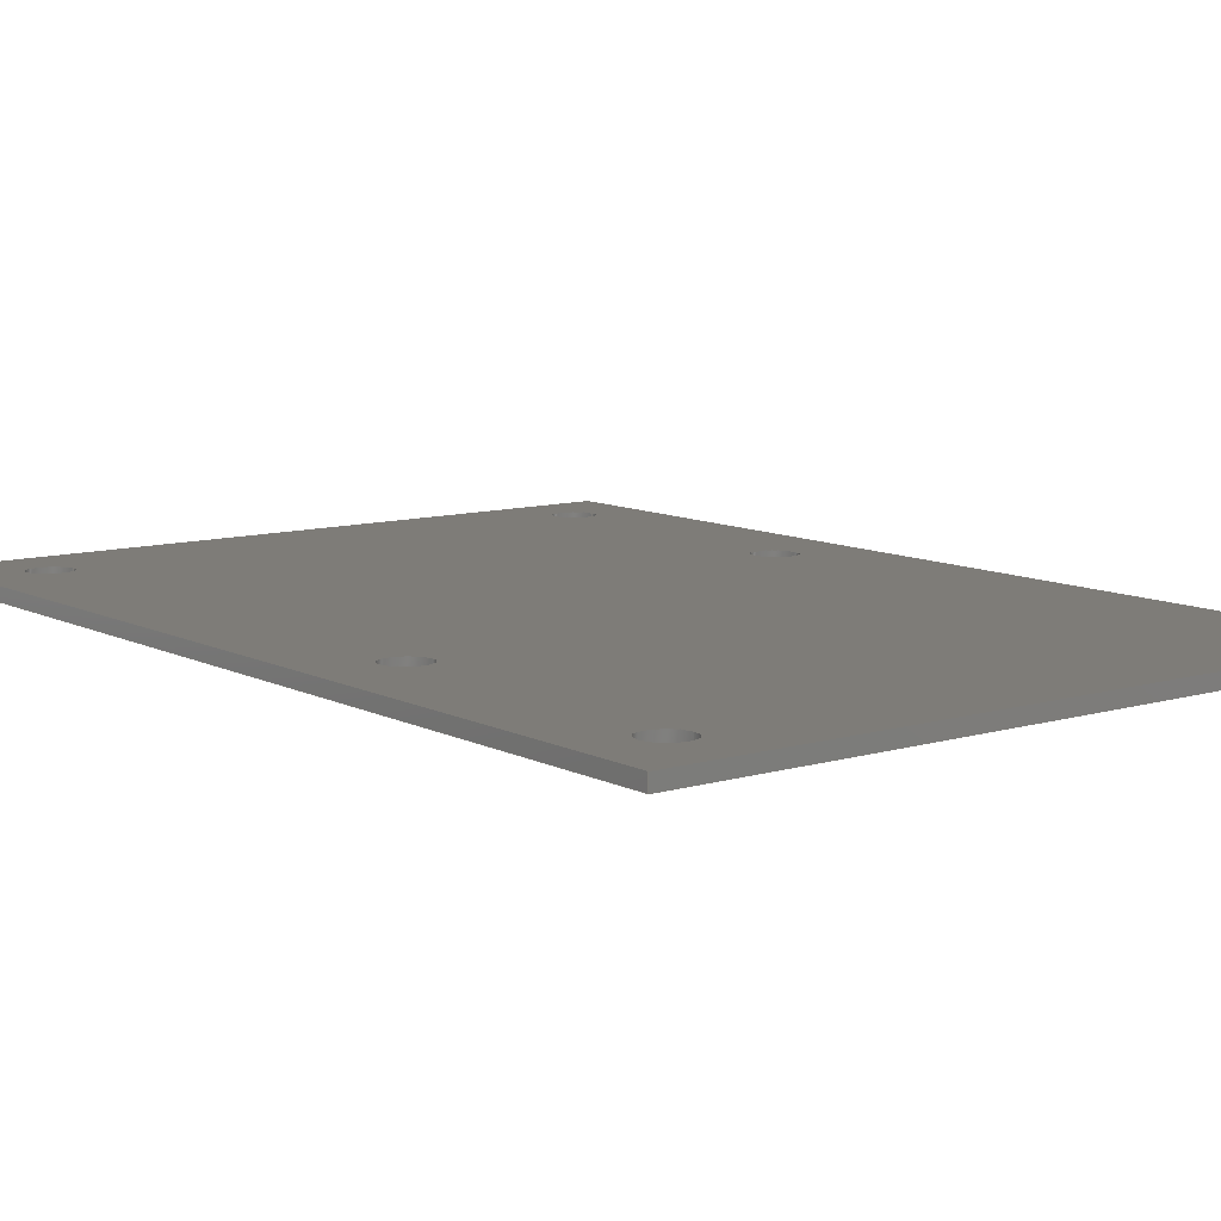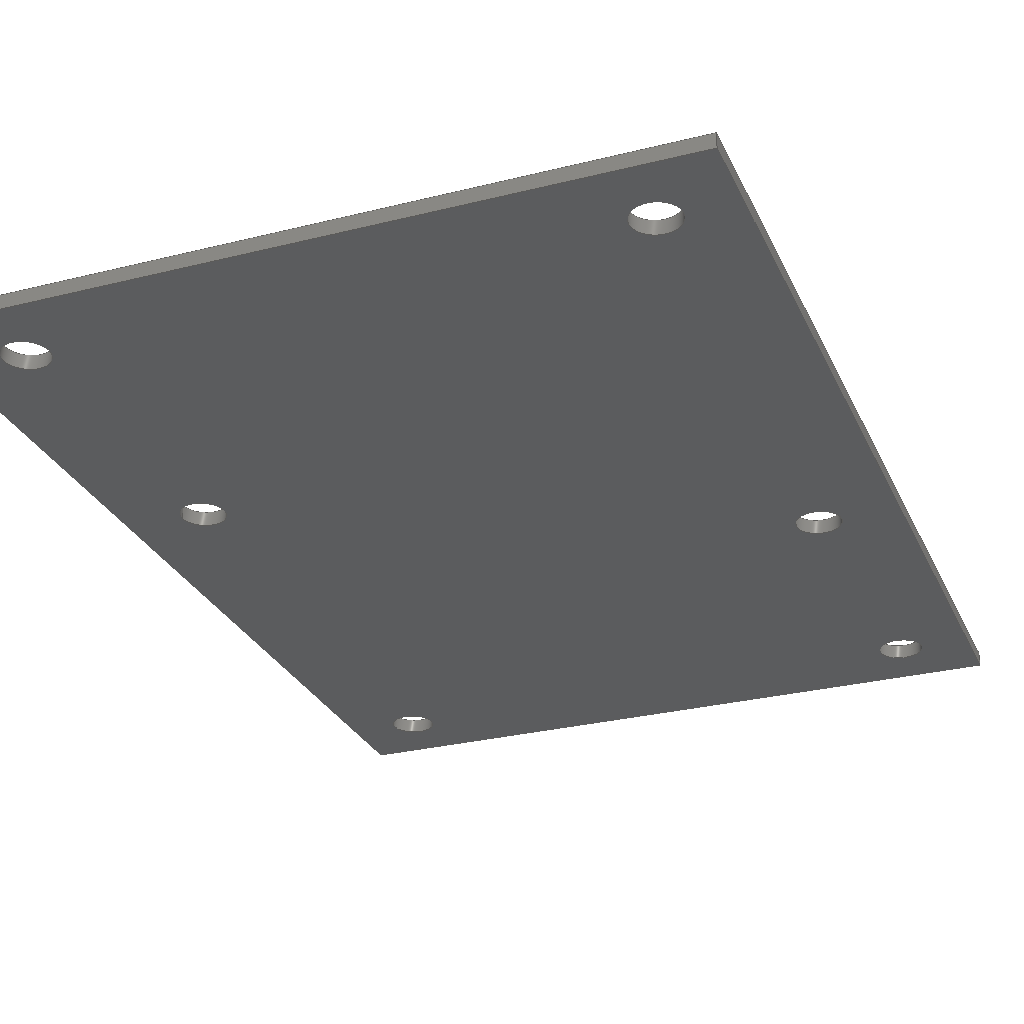
<metadata>
{"format":"step","ext":"stp","renderer":"f3d","projection":"perspective","resolution":1024,"background":"white","views":[{"elev":9.8,"azim":-37.7,"up":"+Z"},{"elev":-28.3,"azim":20.9,"up":"+Z"}]}
</metadata>
<code>
ISO-10303-21;
DATA;
#1=MECHANICAL_DESIGN_GEOMETRIC_PRESENTATION_REPRESENTATION('',(#4),#417);
#2=SHAPE_REPRESENTATION_RELATIONSHIP('SRR','None',#424,#3);
#3=ADVANCED_BREP_SHAPE_REPRESENTATION('',(#5),#416);
#4=STYLED_ITEM('',(#433),#5);
#5=MANIFOLD_SOLID_BREP('Solid1',#236);
#6=FACE_BOUND('',#47,.T.);
#7=FACE_BOUND('',#48,.T.);
#8=FACE_BOUND('',#49,.T.);
#9=FACE_BOUND('',#50,.T.);
#10=FACE_BOUND('',#51,.T.);
#11=FACE_BOUND('',#52,.T.);
#12=FACE_BOUND('',#54,.T.);
#13=FACE_BOUND('',#55,.T.);
#14=FACE_BOUND('',#56,.T.);
#15=FACE_BOUND('',#57,.T.);
#16=FACE_BOUND('',#58,.T.);
#17=FACE_BOUND('',#59,.T.);
#18=PLANE('',#277);
#19=PLANE('',#278);
#20=PLANE('',#279);
#21=PLANE('',#280);
#22=PLANE('',#281);
#23=PLANE('',#282);
#24=FACE_OUTER_BOUND('',#36,.T.);
#25=FACE_OUTER_BOUND('',#37,.T.);
#26=FACE_OUTER_BOUND('',#38,.T.);
#27=FACE_OUTER_BOUND('',#39,.T.);
#28=FACE_OUTER_BOUND('',#40,.T.);
#29=FACE_OUTER_BOUND('',#41,.T.);
#30=FACE_OUTER_BOUND('',#42,.T.);
#31=FACE_OUTER_BOUND('',#43,.T.);
#32=FACE_OUTER_BOUND('',#44,.T.);
#33=FACE_OUTER_BOUND('',#45,.T.);
#34=FACE_OUTER_BOUND('',#46,.T.);
#35=FACE_OUTER_BOUND('',#53,.T.);
#36=EDGE_LOOP('',(#158,#159,#160,#161));
#37=EDGE_LOOP('',(#162,#163,#164,#165));
#38=EDGE_LOOP('',(#166,#167,#168,#169));
#39=EDGE_LOOP('',(#170,#171,#172,#173));
#40=EDGE_LOOP('',(#174,#175,#176,#177));
#41=EDGE_LOOP('',(#178,#179,#180,#181));
#42=EDGE_LOOP('',(#182,#183,#184,#185));
#43=EDGE_LOOP('',(#186,#187,#188,#189));
#44=EDGE_LOOP('',(#190,#191,#192,#193));
#45=EDGE_LOOP('',(#194,#195,#196,#197));
#46=EDGE_LOOP('',(#198,#199,#200,#201));
#47=EDGE_LOOP('',(#202));
#48=EDGE_LOOP('',(#203));
#49=EDGE_LOOP('',(#204));
#50=EDGE_LOOP('',(#205));
#51=EDGE_LOOP('',(#206));
#52=EDGE_LOOP('',(#207));
#53=EDGE_LOOP('',(#208,#209,#210,#211));
#54=EDGE_LOOP('',(#212));
#55=EDGE_LOOP('',(#213));
#56=EDGE_LOOP('',(#214));
#57=EDGE_LOOP('',(#215));
#58=EDGE_LOOP('',(#216));
#59=EDGE_LOOP('',(#217));
#60=LINE('',#356,#78);
#61=LINE('',#362,#79);
#62=LINE('',#368,#80);
#63=LINE('',#374,#81);
#64=LINE('',#380,#82);
#65=LINE('',#386,#83);
#66=LINE('',#391,#84);
#67=LINE('',#393,#85);
#68=LINE('',#395,#86);
#69=LINE('',#396,#87);
#70=LINE('',#399,#88);
#71=LINE('',#401,#89);
#72=LINE('',#402,#90);
#73=LINE('',#405,#91);
#74=LINE('',#407,#92);
#75=LINE('',#408,#93);
#76=LINE('',#410,#94);
#77=LINE('',#411,#95);
#78=VECTOR('',#289,1.6);
#79=VECTOR('',#296,1.6);
#80=VECTOR('',#303,1.6);
#81=VECTOR('',#310,1.6);
#82=VECTOR('',#317,1.6);
#83=VECTOR('',#324,1.6);
#84=VECTOR('',#329,10);
#85=VECTOR('',#330,10);
#86=VECTOR('',#331,10);
#87=VECTOR('',#332,10);
#88=VECTOR('',#335,10);
#89=VECTOR('',#336,10);
#90=VECTOR('',#337,10);
#91=VECTOR('',#340,10);
#92=VECTOR('',#341,10);
#93=VECTOR('',#342,10);
#94=VECTOR('',#345,10);
#95=VECTOR('',#346,10);
#96=CIRCLE('',#260,1.6);
#97=CIRCLE('',#261,1.6);
#98=CIRCLE('',#263,1.6);
#99=CIRCLE('',#264,1.6);
#100=CIRCLE('',#266,1.6);
#101=CIRCLE('',#267,1.6);
#102=CIRCLE('',#269,1.6);
#103=CIRCLE('',#270,1.6);
#104=CIRCLE('',#272,1.6);
#105=CIRCLE('',#273,1.6);
#106=CIRCLE('',#275,1.6);
#107=CIRCLE('',#276,1.6);
#108=VERTEX_POINT('',#353);
#109=VERTEX_POINT('',#355);
#110=VERTEX_POINT('',#359);
#111=VERTEX_POINT('',#361);
#112=VERTEX_POINT('',#365);
#113=VERTEX_POINT('',#367);
#114=VERTEX_POINT('',#371);
#115=VERTEX_POINT('',#373);
#116=VERTEX_POINT('',#377);
#117=VERTEX_POINT('',#379);
#118=VERTEX_POINT('',#383);
#119=VERTEX_POINT('',#385);
#120=VERTEX_POINT('',#389);
#121=VERTEX_POINT('',#390);
#122=VERTEX_POINT('',#392);
#123=VERTEX_POINT('',#394);
#124=VERTEX_POINT('',#398);
#125=VERTEX_POINT('',#400);
#126=VERTEX_POINT('',#404);
#127=VERTEX_POINT('',#406);
#128=EDGE_CURVE('',#108,#108,#96,.T.);
#129=EDGE_CURVE('',#108,#109,#60,.T.);
#130=EDGE_CURVE('',#109,#109,#97,.T.);
#131=EDGE_CURVE('',#110,#110,#98,.T.);
#132=EDGE_CURVE('',#110,#111,#61,.T.);
#133=EDGE_CURVE('',#111,#111,#99,.T.);
#134=EDGE_CURVE('',#112,#112,#100,.T.);
#135=EDGE_CURVE('',#112,#113,#62,.T.);
#136=EDGE_CURVE('',#113,#113,#101,.T.);
#137=EDGE_CURVE('',#114,#114,#102,.T.);
#138=EDGE_CURVE('',#114,#115,#63,.T.);
#139=EDGE_CURVE('',#115,#115,#103,.T.);
#140=EDGE_CURVE('',#116,#116,#104,.T.);
#141=EDGE_CURVE('',#116,#117,#64,.T.);
#142=EDGE_CURVE('',#117,#117,#105,.T.);
#143=EDGE_CURVE('',#118,#118,#106,.T.);
#144=EDGE_CURVE('',#118,#119,#65,.T.);
#145=EDGE_CURVE('',#119,#119,#107,.T.);
#146=EDGE_CURVE('',#120,#121,#66,.T.);
#147=EDGE_CURVE('',#122,#121,#67,.T.);
#148=EDGE_CURVE('',#123,#122,#68,.T.);
#149=EDGE_CURVE('',#123,#120,#69,.T.);
#150=EDGE_CURVE('',#121,#124,#70,.T.);
#151=EDGE_CURVE('',#125,#124,#71,.T.);
#152=EDGE_CURVE('',#122,#125,#72,.T.);
#153=EDGE_CURVE('',#124,#126,#73,.T.);
#154=EDGE_CURVE('',#127,#126,#74,.T.);
#155=EDGE_CURVE('',#125,#127,#75,.T.);
#156=EDGE_CURVE('',#126,#120,#76,.T.);
#157=EDGE_CURVE('',#127,#123,#77,.T.);
#158=ORIENTED_EDGE('',*,*,#128,.F.);
#159=ORIENTED_EDGE('',*,*,#129,.T.);
#160=ORIENTED_EDGE('',*,*,#130,.F.);
#161=ORIENTED_EDGE('',*,*,#129,.F.);
#162=ORIENTED_EDGE('',*,*,#131,.F.);
#163=ORIENTED_EDGE('',*,*,#132,.T.);
#164=ORIENTED_EDGE('',*,*,#133,.F.);
#165=ORIENTED_EDGE('',*,*,#132,.F.);
#166=ORIENTED_EDGE('',*,*,#134,.F.);
#167=ORIENTED_EDGE('',*,*,#135,.T.);
#168=ORIENTED_EDGE('',*,*,#136,.F.);
#169=ORIENTED_EDGE('',*,*,#135,.F.);
#170=ORIENTED_EDGE('',*,*,#137,.F.);
#171=ORIENTED_EDGE('',*,*,#138,.T.);
#172=ORIENTED_EDGE('',*,*,#139,.F.);
#173=ORIENTED_EDGE('',*,*,#138,.F.);
#174=ORIENTED_EDGE('',*,*,#140,.F.);
#175=ORIENTED_EDGE('',*,*,#141,.T.);
#176=ORIENTED_EDGE('',*,*,#142,.F.);
#177=ORIENTED_EDGE('',*,*,#141,.F.);
#178=ORIENTED_EDGE('',*,*,#143,.F.);
#179=ORIENTED_EDGE('',*,*,#144,.T.);
#180=ORIENTED_EDGE('',*,*,#145,.F.);
#181=ORIENTED_EDGE('',*,*,#144,.F.);
#182=ORIENTED_EDGE('',*,*,#146,.T.);
#183=ORIENTED_EDGE('',*,*,#147,.F.);
#184=ORIENTED_EDGE('',*,*,#148,.F.);
#185=ORIENTED_EDGE('',*,*,#149,.T.);
#186=ORIENTED_EDGE('',*,*,#150,.T.);
#187=ORIENTED_EDGE('',*,*,#151,.F.);
#188=ORIENTED_EDGE('',*,*,#152,.F.);
#189=ORIENTED_EDGE('',*,*,#147,.T.);
#190=ORIENTED_EDGE('',*,*,#153,.T.);
#191=ORIENTED_EDGE('',*,*,#154,.F.);
#192=ORIENTED_EDGE('',*,*,#155,.F.);
#193=ORIENTED_EDGE('',*,*,#151,.T.);
#194=ORIENTED_EDGE('',*,*,#156,.T.);
#195=ORIENTED_EDGE('',*,*,#149,.F.);
#196=ORIENTED_EDGE('',*,*,#157,.F.);
#197=ORIENTED_EDGE('',*,*,#154,.T.);
#198=ORIENTED_EDGE('',*,*,#146,.F.);
#199=ORIENTED_EDGE('',*,*,#156,.F.);
#200=ORIENTED_EDGE('',*,*,#153,.F.);
#201=ORIENTED_EDGE('',*,*,#150,.F.);
#202=ORIENTED_EDGE('',*,*,#128,.T.);
#203=ORIENTED_EDGE('',*,*,#131,.T.);
#204=ORIENTED_EDGE('',*,*,#136,.T.);
#205=ORIENTED_EDGE('',*,*,#139,.T.);
#206=ORIENTED_EDGE('',*,*,#142,.T.);
#207=ORIENTED_EDGE('',*,*,#145,.T.);
#208=ORIENTED_EDGE('',*,*,#157,.T.);
#209=ORIENTED_EDGE('',*,*,#148,.T.);
#210=ORIENTED_EDGE('',*,*,#152,.T.);
#211=ORIENTED_EDGE('',*,*,#155,.T.);
#212=ORIENTED_EDGE('',*,*,#130,.T.);
#213=ORIENTED_EDGE('',*,*,#133,.T.);
#214=ORIENTED_EDGE('',*,*,#134,.T.);
#215=ORIENTED_EDGE('',*,*,#137,.T.);
#216=ORIENTED_EDGE('',*,*,#140,.T.);
#217=ORIENTED_EDGE('',*,*,#143,.T.);
#218=CYLINDRICAL_SURFACE('',#259,1.6);
#219=CYLINDRICAL_SURFACE('',#262,1.6);
#220=CYLINDRICAL_SURFACE('',#265,1.6);
#221=CYLINDRICAL_SURFACE('',#268,1.6);
#222=CYLINDRICAL_SURFACE('',#271,1.6);
#223=CYLINDRICAL_SURFACE('',#274,1.6);
#224=ADVANCED_FACE('',(#24),#218,.F.);
#225=ADVANCED_FACE('',(#25),#219,.F.);
#226=ADVANCED_FACE('',(#26),#220,.F.);
#227=ADVANCED_FACE('',(#27),#221,.F.);
#228=ADVANCED_FACE('',(#28),#222,.F.);
#229=ADVANCED_FACE('',(#29),#223,.F.);
#230=ADVANCED_FACE('',(#30),#18,.T.);
#231=ADVANCED_FACE('',(#31),#19,.T.);
#232=ADVANCED_FACE('',(#32),#20,.T.);
#233=ADVANCED_FACE('',(#33),#21,.T.);
#234=ADVANCED_FACE('',(#34,#6,#7,#8,#9,#10,#11),#22,.T.);
#235=ADVANCED_FACE('',(#35,#12,#13,#14,#15,#16,#17),#23,.F.);
#236=CLOSED_SHELL('',(#224,#225,#226,#227,#228,#229,#230,#231,#232,#233,
#234,#235));
#237=DERIVED_UNIT_ELEMENT(#240,1);
#238=DERIVED_UNIT_ELEMENT(#419,-3);
#239=DIMENSIONAL_EXPONENTS(1,0,0,0,0,0,0);
#240=(
CONVERSION_BASED_UNIT('gram',#242)
MASS_UNIT()
NAMED_UNIT(#239)
);
#241=(
MASS_UNIT()
NAMED_UNIT(*)
SI_UNIT(.KILO.,.GRAM.)
);
#242=MASS_MEASURE_WITH_UNIT(MASS_MEASURE(0.001),#241);
#243=DERIVED_UNIT((#237,#238));
#244=MEASURE_REPRESENTATION_ITEM('density measure',
POSITIVE_RATIO_MEASURE(1),#243);
#245=PROPERTY_DEFINITION_REPRESENTATION(#250,#247);
#246=PROPERTY_DEFINITION_REPRESENTATION(#251,#248);
#247=REPRESENTATION('material name',(#249),#416);
#248=REPRESENTATION('density',(#244),#416);
#249=DESCRIPTIVE_REPRESENTATION_ITEM('Generic','Generic');
#250=PROPERTY_DEFINITION('material property','material name',#426);
#251=PROPERTY_DEFINITION('material property','density of part',#426);
#252=DATE_TIME_ROLE('creation_date');
#253=APPLIED_DATE_AND_TIME_ASSIGNMENT(#254,#252,(#426));
#254=DATE_AND_TIME(#255,#256);
#255=CALENDAR_DATE(2023,29,5);
#256=LOCAL_TIME(0,0,0,#257);
#257=COORDINATED_UNIVERSAL_TIME_OFFSET(0,0,.BEHIND.);
#258=AXIS2_PLACEMENT_3D('placement',#351,#283,#284);
#259=AXIS2_PLACEMENT_3D('',#352,#285,#286);
#260=AXIS2_PLACEMENT_3D('',#354,#287,#288);
#261=AXIS2_PLACEMENT_3D('',#357,#290,#291);
#262=AXIS2_PLACEMENT_3D('',#358,#292,#293);
#263=AXIS2_PLACEMENT_3D('',#360,#294,#295);
#264=AXIS2_PLACEMENT_3D('',#363,#297,#298);
#265=AXIS2_PLACEMENT_3D('',#364,#299,#300);
#266=AXIS2_PLACEMENT_3D('',#366,#301,#302);
#267=AXIS2_PLACEMENT_3D('',#369,#304,#305);
#268=AXIS2_PLACEMENT_3D('',#370,#306,#307);
#269=AXIS2_PLACEMENT_3D('',#372,#308,#309);
#270=AXIS2_PLACEMENT_3D('',#375,#311,#312);
#271=AXIS2_PLACEMENT_3D('',#376,#313,#314);
#272=AXIS2_PLACEMENT_3D('',#378,#315,#316);
#273=AXIS2_PLACEMENT_3D('',#381,#318,#319);
#274=AXIS2_PLACEMENT_3D('',#382,#320,#321);
#275=AXIS2_PLACEMENT_3D('',#384,#322,#323);
#276=AXIS2_PLACEMENT_3D('',#387,#325,#326);
#277=AXIS2_PLACEMENT_3D('',#388,#327,#328);
#278=AXIS2_PLACEMENT_3D('',#397,#333,#334);
#279=AXIS2_PLACEMENT_3D('',#403,#338,#339);
#280=AXIS2_PLACEMENT_3D('',#409,#343,#344);
#281=AXIS2_PLACEMENT_3D('',#412,#347,#348);
#282=AXIS2_PLACEMENT_3D('',#413,#349,#350);
#283=DIRECTION('axis',(0,0,1));
#284=DIRECTION('refdir',(1,0,0));
#285=DIRECTION('center_axis',(0,0,-1));
#286=DIRECTION('ref_axis',(1,0,0));
#287=DIRECTION('center_axis',(0,0,-1));
#288=DIRECTION('ref_axis',(1,0,0));
#289=DIRECTION('',(0,0,-1));
#290=DIRECTION('center_axis',(0,0,1));
#291=DIRECTION('ref_axis',(1,0,0));
#292=DIRECTION('center_axis',(0,0,-1));
#293=DIRECTION('ref_axis',(1,0,0));
#294=DIRECTION('center_axis',(0,0,-1));
#295=DIRECTION('ref_axis',(1,0,0));
#296=DIRECTION('',(0,0,-1));
#297=DIRECTION('center_axis',(0,0,1));
#298=DIRECTION('ref_axis',(1,0,0));
#299=DIRECTION('center_axis',(0,0,1));
#300=DIRECTION('ref_axis',(-1,0,0));
#301=DIRECTION('center_axis',(0,0,1));
#302=DIRECTION('ref_axis',(-1,0,0));
#303=DIRECTION('',(0,0,1));
#304=DIRECTION('center_axis',(0,0,-1));
#305=DIRECTION('ref_axis',(-1,0,0));
#306=DIRECTION('center_axis',(0,0,1));
#307=DIRECTION('ref_axis',(-1,0,0));
#308=DIRECTION('center_axis',(0,0,1));
#309=DIRECTION('ref_axis',(-1,0,0));
#310=DIRECTION('',(0,0,1));
#311=DIRECTION('center_axis',(0,0,-1));
#312=DIRECTION('ref_axis',(-1,0,0));
#313=DIRECTION('center_axis',(0,0,1));
#314=DIRECTION('ref_axis',(-1,0,0));
#315=DIRECTION('center_axis',(0,0,1));
#316=DIRECTION('ref_axis',(-1,0,0));
#317=DIRECTION('',(0,0,1));
#318=DIRECTION('center_axis',(0,0,-1));
#319=DIRECTION('ref_axis',(-1,0,0));
#320=DIRECTION('center_axis',(0,0,1));
#321=DIRECTION('ref_axis',(-1,0,0));
#322=DIRECTION('center_axis',(0,0,1));
#323=DIRECTION('ref_axis',(-1,0,0));
#324=DIRECTION('',(0,0,1));
#325=DIRECTION('center_axis',(0,0,-1));
#326=DIRECTION('ref_axis',(-1,0,0));
#327=DIRECTION('center_axis',(1,1.269e-16,0));
#328=DIRECTION('ref_axis',(0,0,-1));
#329=DIRECTION('',(1.269e-16,-1,0));
#330=DIRECTION('',(0,0,1));
#331=DIRECTION('',(1.269e-16,-1,0));
#332=DIRECTION('',(0,0,1));
#333=DIRECTION('center_axis',(8.882e-17,-1,0));
#334=DIRECTION('ref_axis',(0,0,-1));
#335=DIRECTION('',(-1,-8.882e-17,0));
#336=DIRECTION('',(0,0,1));
#337=DIRECTION('',(-1,-8.882e-17,0));
#338=DIRECTION('center_axis',(-1,-1.903e-16,0));
#339=DIRECTION('ref_axis',(0,0,1));
#340=DIRECTION('',(-1.903e-16,1,0));
#341=DIRECTION('',(0,0,1));
#342=DIRECTION('',(-1.903e-16,1,0));
#343=DIRECTION('center_axis',(0,1,0));
#344=DIRECTION('ref_axis',(0,0,1));
#345=DIRECTION('',(1,0,0));
#346=DIRECTION('',(1,0,0));
#347=DIRECTION('center_axis',(0,0,1));
#348=DIRECTION('ref_axis',(1,0,0));
#349=DIRECTION('center_axis',(0,0,1));
#350=DIRECTION('ref_axis',(1,0,0));
#351=CARTESIAN_POINT('',(0,0,0));
#352=CARTESIAN_POINT('Origin',(-19.35,-8.015,1));
#353=CARTESIAN_POINT('',(-20.95,-8.015,1));
#354=CARTESIAN_POINT('Origin',(-19.35,-8.015,1));
#355=CARTESIAN_POINT('',(-20.95,-8.015,0));
#356=CARTESIAN_POINT('',(-20.95,-8.015,1));
#357=CARTESIAN_POINT('Origin',(-19.35,-8.015,0));
#358=CARTESIAN_POINT('Origin',(19.35,8.015,1));
#359=CARTESIAN_POINT('',(17.75,8.015,1));
#360=CARTESIAN_POINT('Origin',(19.35,8.015,1));
#361=CARTESIAN_POINT('',(17.75,8.015,0));
#362=CARTESIAN_POINT('',(17.75,8.015,1));
#363=CARTESIAN_POINT('Origin',(19.35,8.015,0));
#364=CARTESIAN_POINT('Origin',(20,-30,0));
#365=CARTESIAN_POINT('',(21.6,-30,0));
#366=CARTESIAN_POINT('Origin',(20,-30,0));
#367=CARTESIAN_POINT('',(21.6,-30,1));
#368=CARTESIAN_POINT('',(21.6,-30,0));
#369=CARTESIAN_POINT('Origin',(20,-30,1));
#370=CARTESIAN_POINT('Origin',(-20,-30,0));
#371=CARTESIAN_POINT('',(-18.4,-30,0));
#372=CARTESIAN_POINT('Origin',(-20,-30,0));
#373=CARTESIAN_POINT('',(-18.4,-30,1));
#374=CARTESIAN_POINT('',(-18.4,-30,0));
#375=CARTESIAN_POINT('Origin',(-20,-30,1));
#376=CARTESIAN_POINT('Origin',(20,30,0));
#377=CARTESIAN_POINT('',(21.6,30,0));
#378=CARTESIAN_POINT('Origin',(20,30,0));
#379=CARTESIAN_POINT('',(21.6,30,1));
#380=CARTESIAN_POINT('',(21.6,30,0));
#381=CARTESIAN_POINT('Origin',(20,30,1));
#382=CARTESIAN_POINT('Origin',(-20,30,0));
#383=CARTESIAN_POINT('',(-18.4,30,0));
#384=CARTESIAN_POINT('Origin',(-20,30,0));
#385=CARTESIAN_POINT('',(-18.4,30,1));
#386=CARTESIAN_POINT('',(-18.4,30,0));
#387=CARTESIAN_POINT('Origin',(-20,30,1));
#388=CARTESIAN_POINT('Origin',(25,35,0));
#389=CARTESIAN_POINT('',(25,35,1));
#390=CARTESIAN_POINT('',(25,-35,1));
#391=CARTESIAN_POINT('',(25,35,1));
#392=CARTESIAN_POINT('',(25,-35,0));
#393=CARTESIAN_POINT('',(25,-35,0));
#394=CARTESIAN_POINT('',(25,35,0));
#395=CARTESIAN_POINT('',(25,35,0));
#396=CARTESIAN_POINT('',(25,35,0));
#397=CARTESIAN_POINT('Origin',(25,-35,0));
#398=CARTESIAN_POINT('',(-25,-35,1));
#399=CARTESIAN_POINT('',(25,-35,1));
#400=CARTESIAN_POINT('',(-25,-35,0));
#401=CARTESIAN_POINT('',(-25,-35,0));
#402=CARTESIAN_POINT('',(25,-35,0));
#403=CARTESIAN_POINT('Origin',(-25,-35,0));
#404=CARTESIAN_POINT('',(-25,35,1));
#405=CARTESIAN_POINT('',(-25,-35,1));
#406=CARTESIAN_POINT('',(-25,35,0));
#407=CARTESIAN_POINT('',(-25,35,0));
#408=CARTESIAN_POINT('',(-25,-35,0));
#409=CARTESIAN_POINT('Origin',(-25,35,0));
#410=CARTESIAN_POINT('',(-25,35,1));
#411=CARTESIAN_POINT('',(-25,35,0));
#412=CARTESIAN_POINT('Origin',(3.331e-15,-1.514e-15,
1));
#413=CARTESIAN_POINT('Origin',(3.331e-15,-7.738e-16,
0));
#414=UNCERTAINTY_MEASURE_WITH_UNIT(LENGTH_MEASURE(0.01),#418,
'DISTANCE_ACCURACY_VALUE',
'Maximum model space distance between geometric entities at asserted c
onnectivities');
#415=UNCERTAINTY_MEASURE_WITH_UNIT(LENGTH_MEASURE(0.01),#418,
'DISTANCE_ACCURACY_VALUE',
'Maximum model space distance between geometric entities at asserted c
onnectivities');
#416=(
GEOMETRIC_REPRESENTATION_CONTEXT(3)
GLOBAL_UNCERTAINTY_ASSIGNED_CONTEXT((#414))
GLOBAL_UNIT_ASSIGNED_CONTEXT((#418,#420,#421))
REPRESENTATION_CONTEXT('','3D')
);
#417=(
GEOMETRIC_REPRESENTATION_CONTEXT(3)
GLOBAL_UNCERTAINTY_ASSIGNED_CONTEXT((#415))
GLOBAL_UNIT_ASSIGNED_CONTEXT((#418,#420,#421))
REPRESENTATION_CONTEXT('','3D')
);
#418=(
LENGTH_UNIT()
NAMED_UNIT(*)
SI_UNIT(.MILLI.,.METRE.)
);
#419=(
LENGTH_UNIT()
NAMED_UNIT(*)
SI_UNIT(.CENTI.,.METRE.)
);
#420=(
NAMED_UNIT(*)
PLANE_ANGLE_UNIT()
SI_UNIT($,.RADIAN.)
);
#421=(
NAMED_UNIT(*)
SI_UNIT($,.STERADIAN.)
SOLID_ANGLE_UNIT()
);
#422=SHAPE_DEFINITION_REPRESENTATION(#423,#424);
#423=PRODUCT_DEFINITION_SHAPE('',$,#426);
#424=SHAPE_REPRESENTATION('',(#258),#416);
#425=PRODUCT_DEFINITION_CONTEXT('part definition',#430,'design');
#426=PRODUCT_DEFINITION('signal_combiner_plate','signal_combiner_plate',
#427,#425);
#427=PRODUCT_DEFINITION_FORMATION('',$,#432);
#428=PRODUCT_RELATED_PRODUCT_CATEGORY('signal_combiner_plate',
'signal_combiner_plate',(#432));
#429=APPLICATION_PROTOCOL_DEFINITION('international standard',
'automotive_design',2009,#430);
#430=APPLICATION_CONTEXT(
'Core Data for Automotive Mechanical Design Process');
#431=PRODUCT_CONTEXT('part definition',#430,'mechanical');
#432=PRODUCT('signal_combiner_plate','signal_combiner_plate',$,(#431));
#433=PRESENTATION_STYLE_ASSIGNMENT((#434));
#434=SURFACE_STYLE_USAGE(.BOTH.,#437);
#435=SURFACE_STYLE_RENDERING_WITH_PROPERTIES($,#441,(#436));
#436=SURFACE_STYLE_TRANSPARENT(0);
#437=SURFACE_SIDE_STYLE('',(#438,#435));
#438=SURFACE_STYLE_FILL_AREA(#439);
#439=FILL_AREA_STYLE('',(#440));
#440=FILL_AREA_STYLE_COLOUR('',#441);
#441=COLOUR_RGB('',0.749,0.749,0.749);
ENDSEC;
END-ISO-10303-21;

</code>
